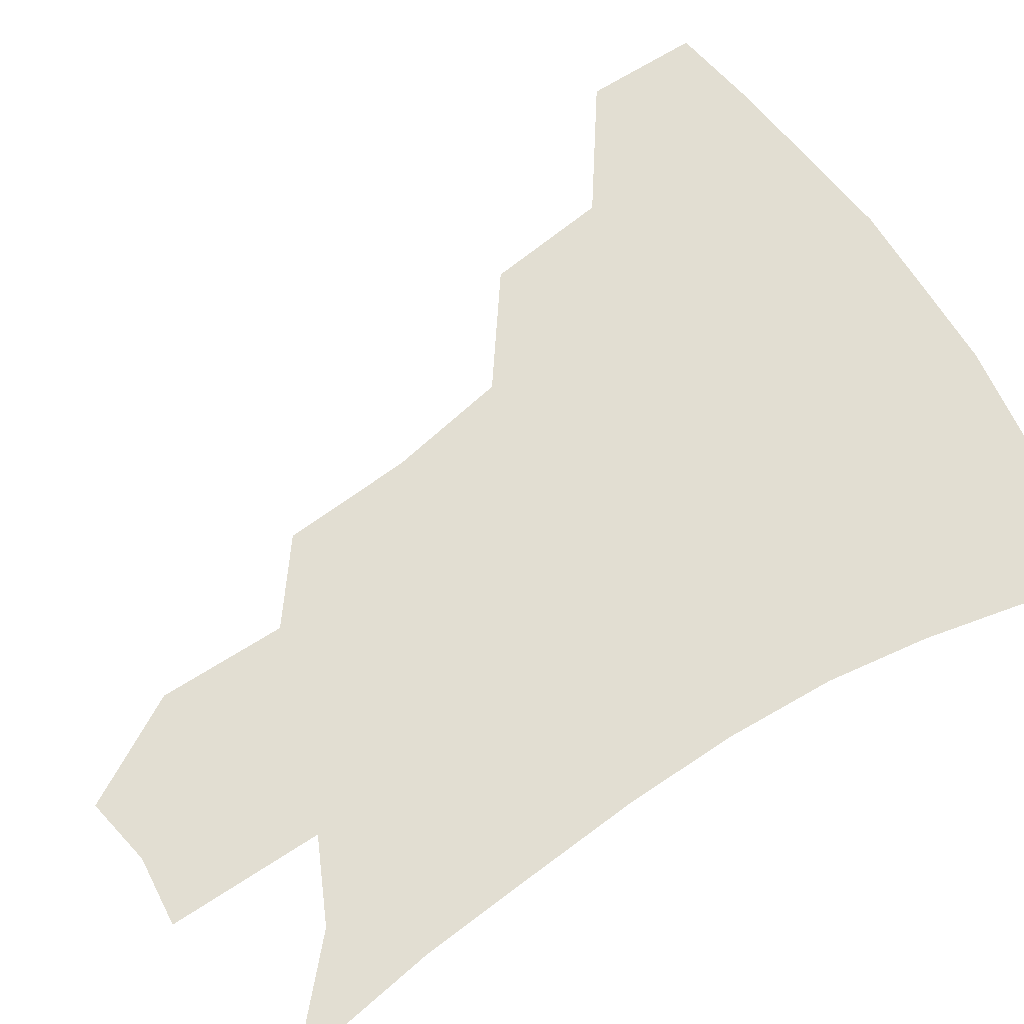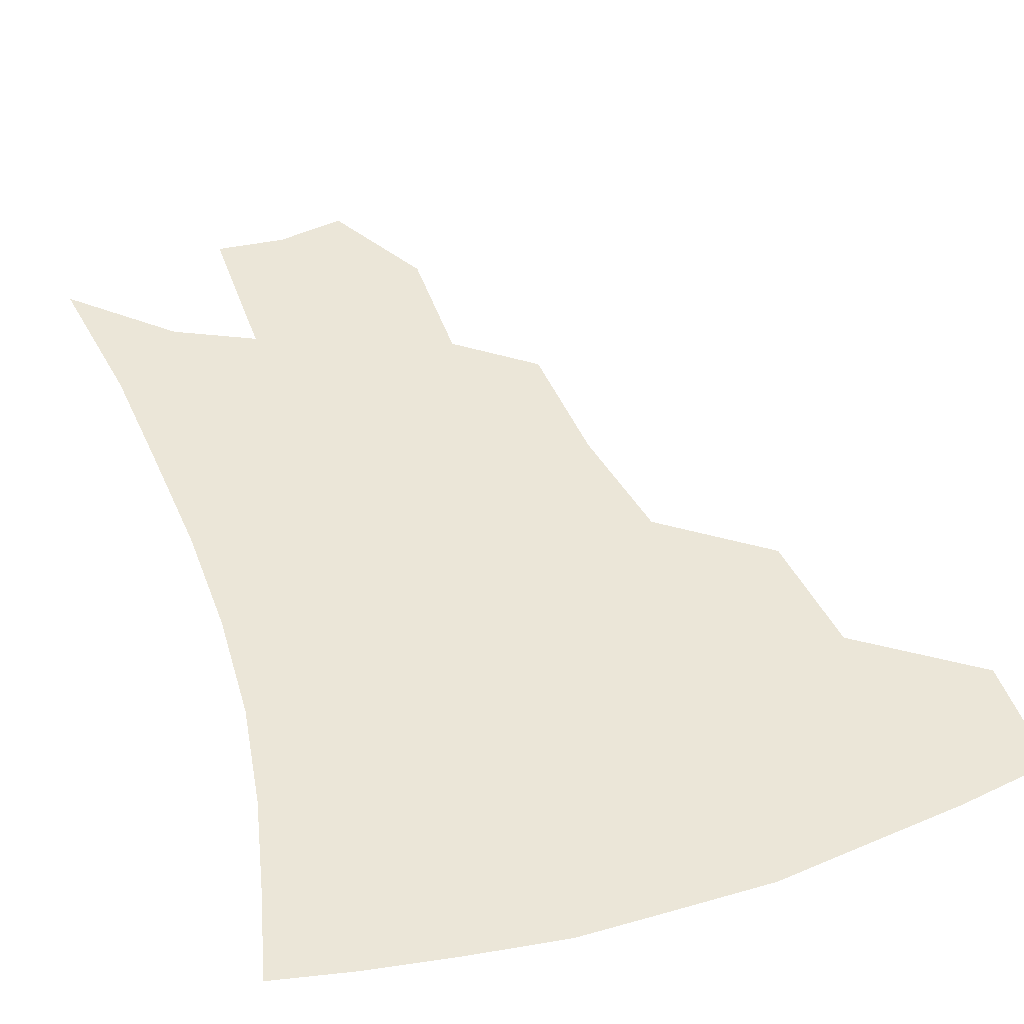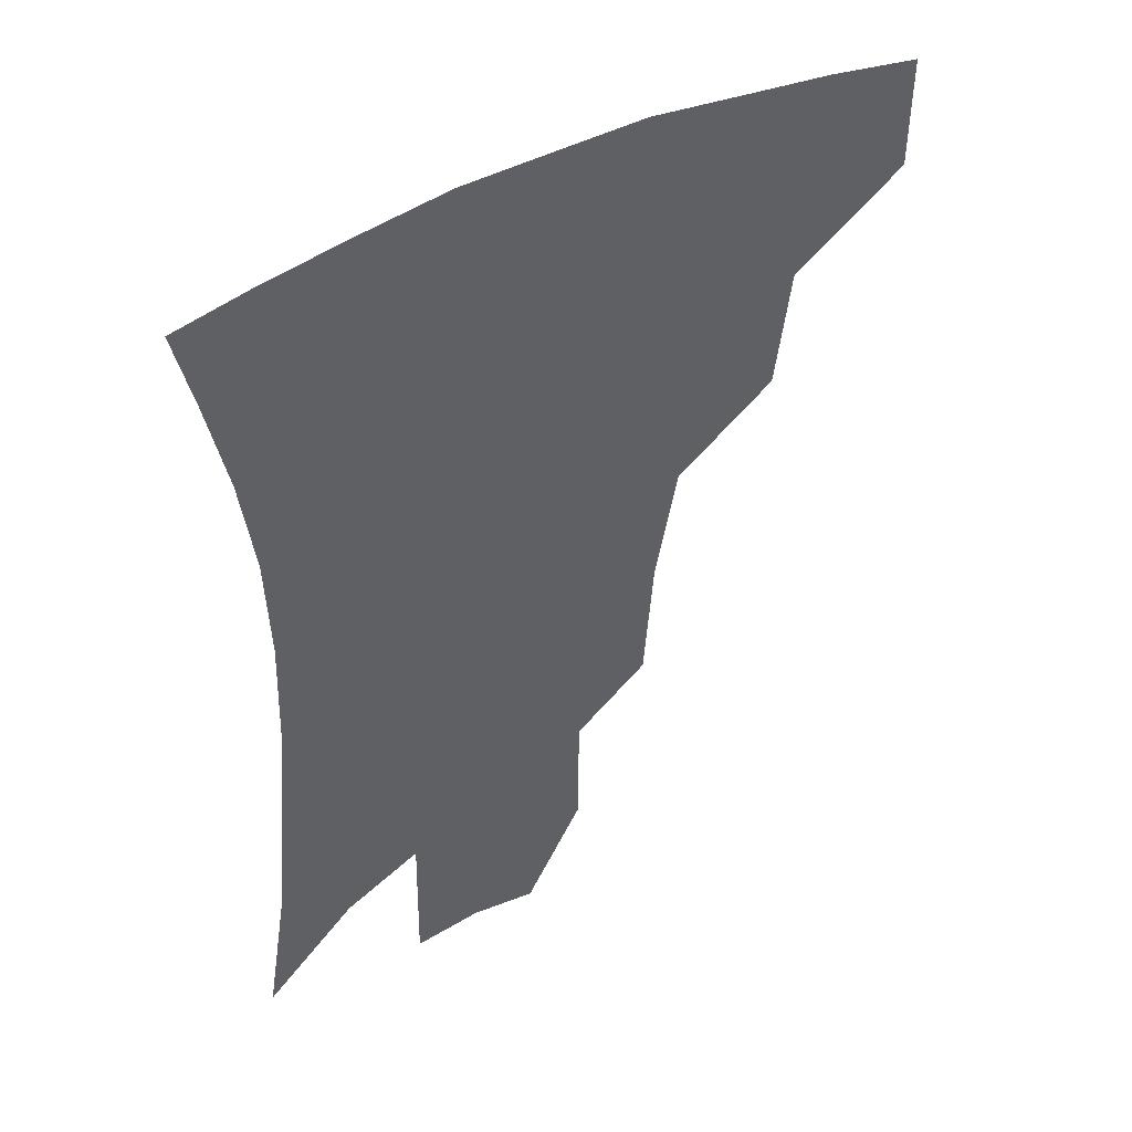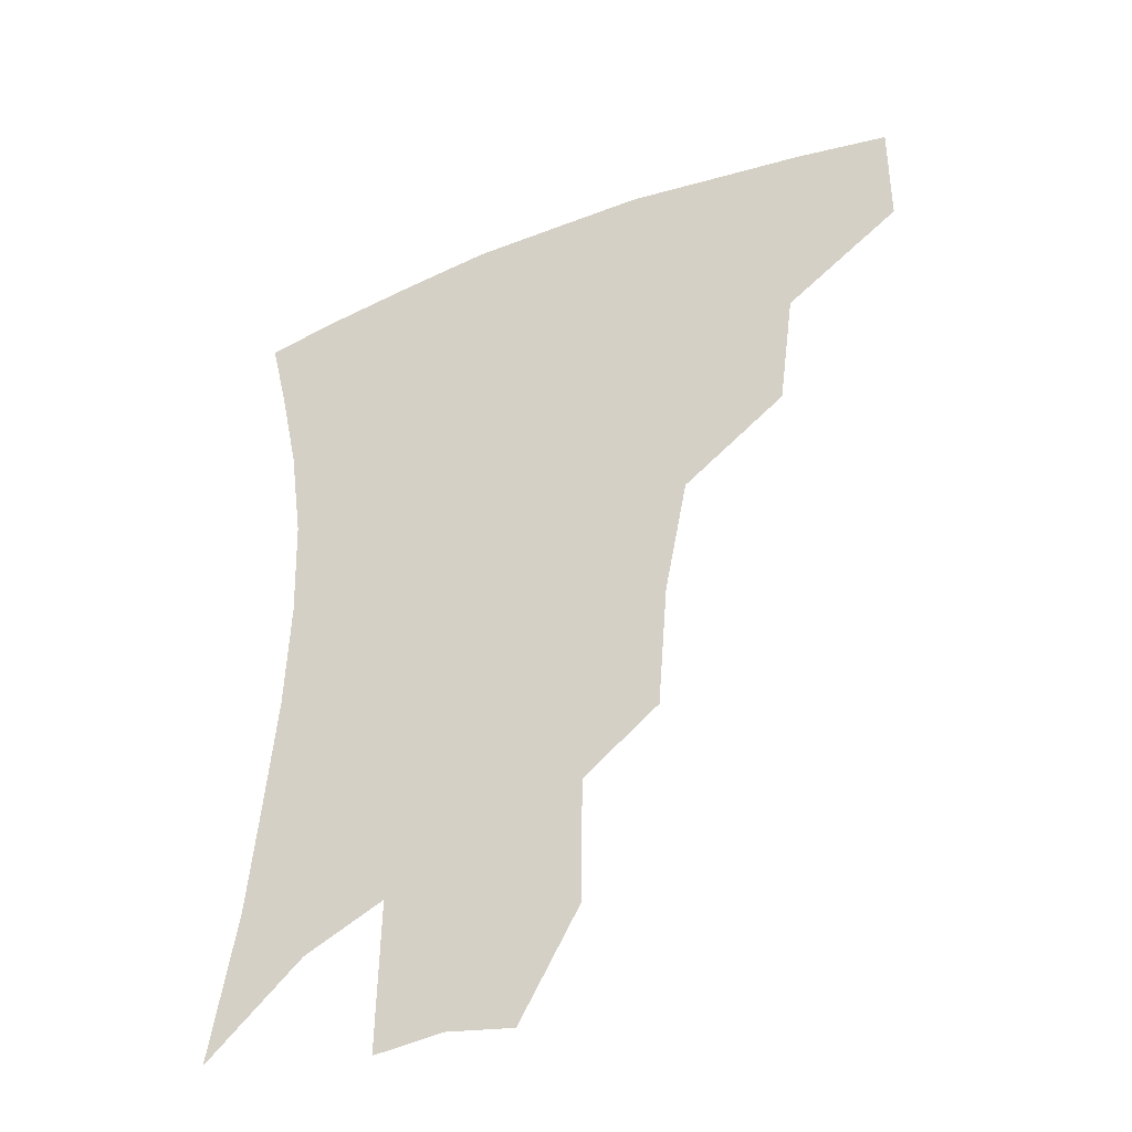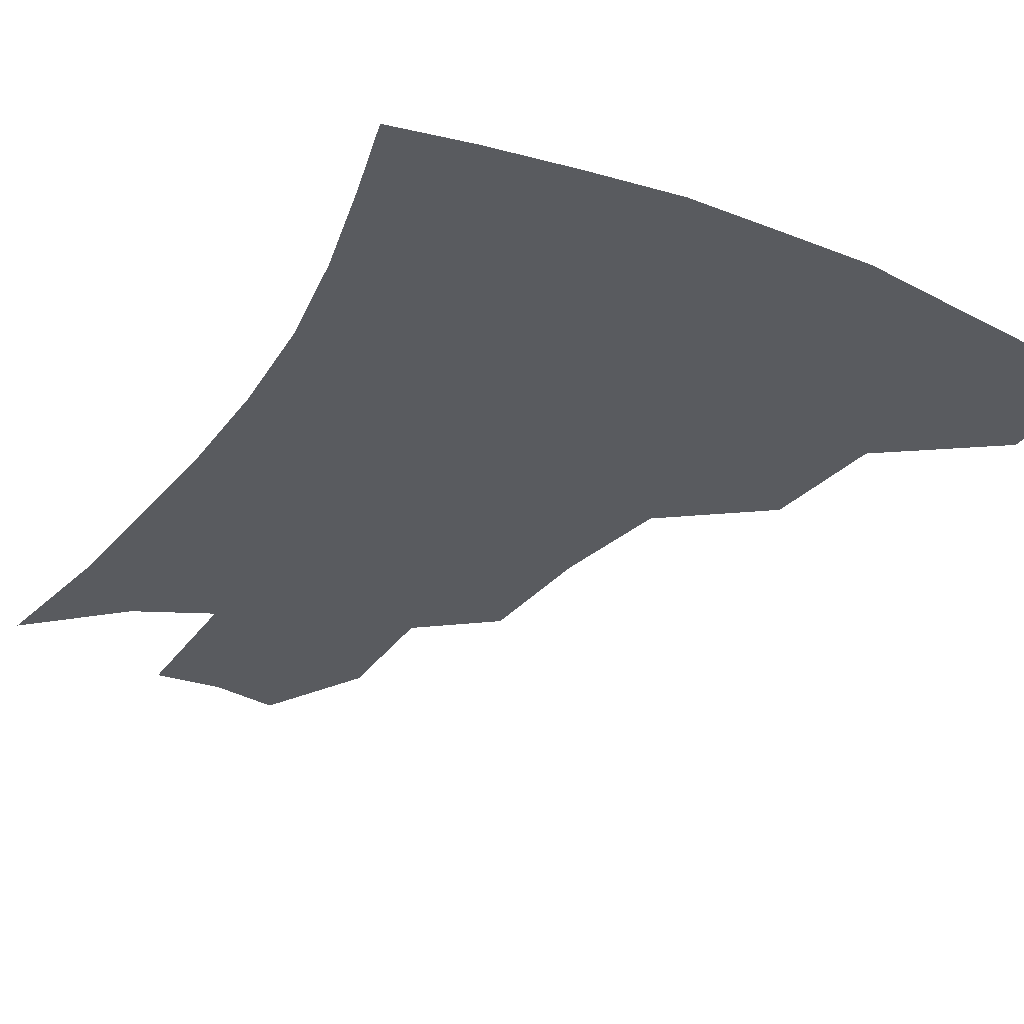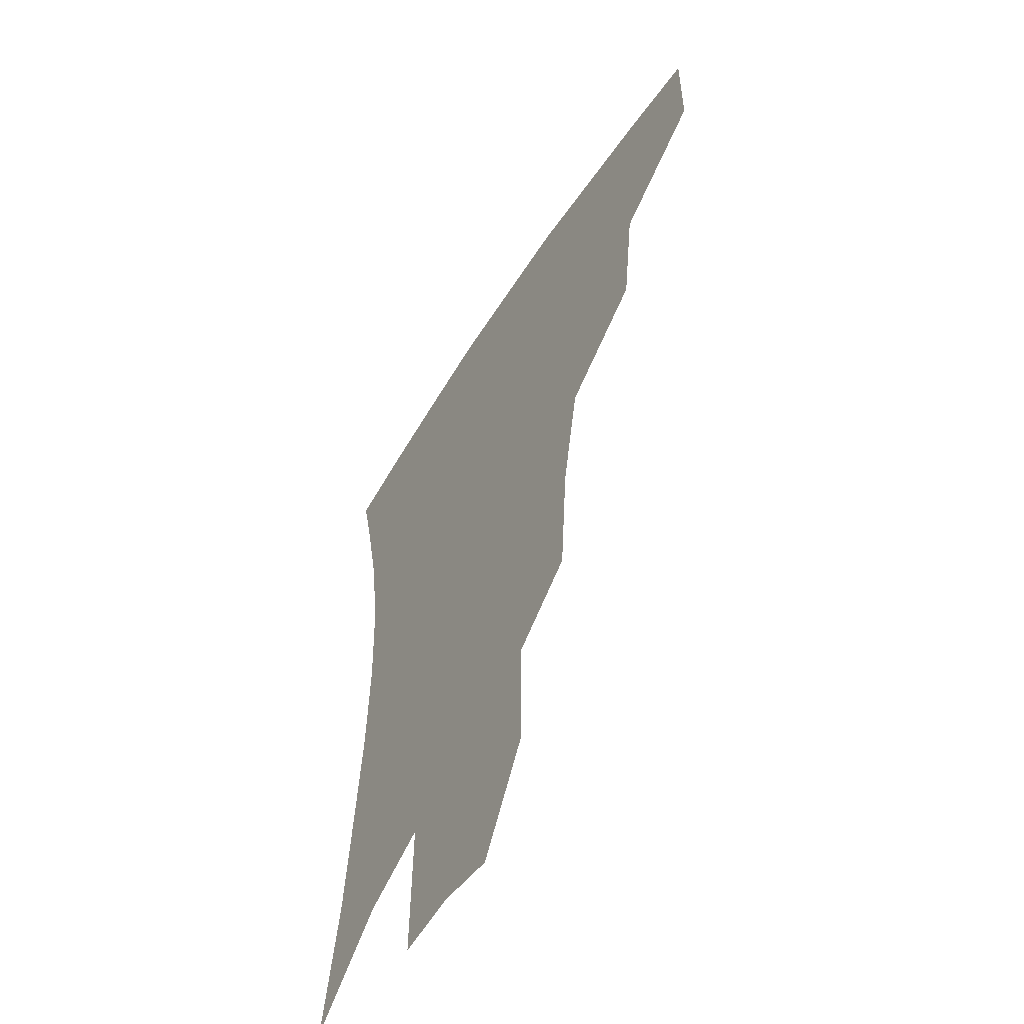
<metadata>
{"format":"obj","ext":"obj","renderer":"f3d","projection":"perspective","resolution":1024,"background":"white","views":[{"elev":67.9,"azim":58.1,"up":"+Z"},{"elev":46.1,"azim":162.1,"up":"+Z"},{"elev":46.0,"azim":148.5,"up":"+Y"},{"elev":-40.7,"azim":-154.4,"up":"+Y"},{"elev":-32.4,"azim":151.5,"up":"+Z"},{"elev":-55.4,"azim":-121.6,"up":"+Y"}]}
</metadata>
<code>
v 459.3 377.1 0
v 459.1 411.9 0
v 499.6 315.6 0
v 494.6 352.8 0
v 493 388.5 0
v 487.8 417.3 0
v 541.5 216.3 0
v 538.3 256 0
v 531.1 292.9 0
v 527.9 335.9 0
v 524.9 366.1 0
v 520.9 393.2 0
v 516.7 421.3 0
v 565.1 159.4 0
v 564.8 198.6 0
v 562.3 241.1 0
v 558.1 272.6 0
v 554.4 309.6 0
v 552.2 341.9 0
v 551.3 371.4 0
v 548.3 396.7 0
v 544.7 425.3 0
v 583.6 126.8 0
v 586 176.1 0
v 584.3 217.1 0
v 581.5 249.4 0
v 578.7 283.7 0
v 577 317.7 0
v 576.1 345.7 0
v 575.9 372.8 0
v 575.3 398.1 0
v 573.8 425.4 0
v 604.4 130.8 0
v 605.1 180.7 0
v 602.9 218.2 0
v 600.6 254.3 0
v 598.9 287.8 0
v 598.4 319.8 0
v 599.3 347.4 0
v 600.6 373.4 0
v 601.9 398 0
v 601.1 425.4 0
v 625.5 129 0
v 624.6 176.7 0
v 622 217.9 0
v 619.8 253.9 0
v 619 285.7 0
v 619.4 316.1 0
v 621.2 346.4 0
v 624.1 372.4 0
v 627.1 396.6 0
v 629.4 422 0
v 648.9 165.3 0
v 642.8 209.9 0
v 640.7 244.3 0
v 639.2 278.7 0
v 639.5 311.4 0
v 642.3 340.3 0
v 646.5 367.8 0
v 651.6 393.9 0
v 656 418.1 0
v 678.1 138.8 0
v 670.5 185.2 0
v 667.1 221.2 0
v 663.9 257.7 0
v 662.7 292.9 0
v 663.9 326.7 0
v 668.1 358.2 0
v 674.4 388.8 0
v 680.1 413.5 0
f 4 5 1
f 1 5 2
f 5 6 2
f 9 10 3
f 3 10 4
f 10 11 4
f 4 11 5
f 11 12 5
f 5 12 6
f 12 13 6
f 15 16 7
f 7 16 8
f 16 17 8
f 8 17 9
f 17 18 9
f 9 18 10
f 18 19 10
f 10 19 11
f 19 20 11
f 11 20 12
f 20 21 12
f 12 21 13
f 21 22 13
f 23 24 14
f 14 24 15
f 24 25 15
f 15 25 16
f 25 26 16
f 16 26 17
f 26 27 17
f 17 27 18
f 27 28 18
f 18 28 19
f 28 29 19
f 19 29 20
f 29 30 20
f 20 30 21
f 30 31 21
f 21 31 22
f 31 32 22
f 23 33 24
f 33 34 24
f 24 34 25
f 34 35 25
f 25 35 26
f 35 36 26
f 26 36 27
f 36 37 27
f 27 37 28
f 37 38 28
f 28 38 29
f 38 39 29
f 29 39 30
f 39 40 30
f 30 40 31
f 40 41 31
f 31 41 32
f 41 42 32
f 33 43 34
f 43 44 34
f 34 44 35
f 44 45 35
f 35 45 36
f 45 46 36
f 36 46 37
f 46 47 37
f 37 47 38
f 47 48 38
f 38 48 39
f 48 49 39
f 39 49 40
f 49 50 40
f 40 50 41
f 50 51 41
f 41 51 42
f 51 52 42
f 44 53 45
f 53 54 45
f 45 54 46
f 54 55 46
f 46 55 47
f 55 56 47
f 47 56 48
f 56 57 48
f 48 57 49
f 57 58 49
f 49 58 50
f 58 59 50
f 50 59 51
f 59 60 51
f 51 60 52
f 60 61 52
f 53 62 54
f 62 63 54
f 54 63 55
f 63 64 55
f 55 64 56
f 64 65 56
f 56 65 57
f 65 66 57
f 57 66 58
f 66 67 58
f 58 67 59
f 67 68 59
f 59 68 60
f 68 69 60
f 60 69 61
f 69 70 61

</code>
